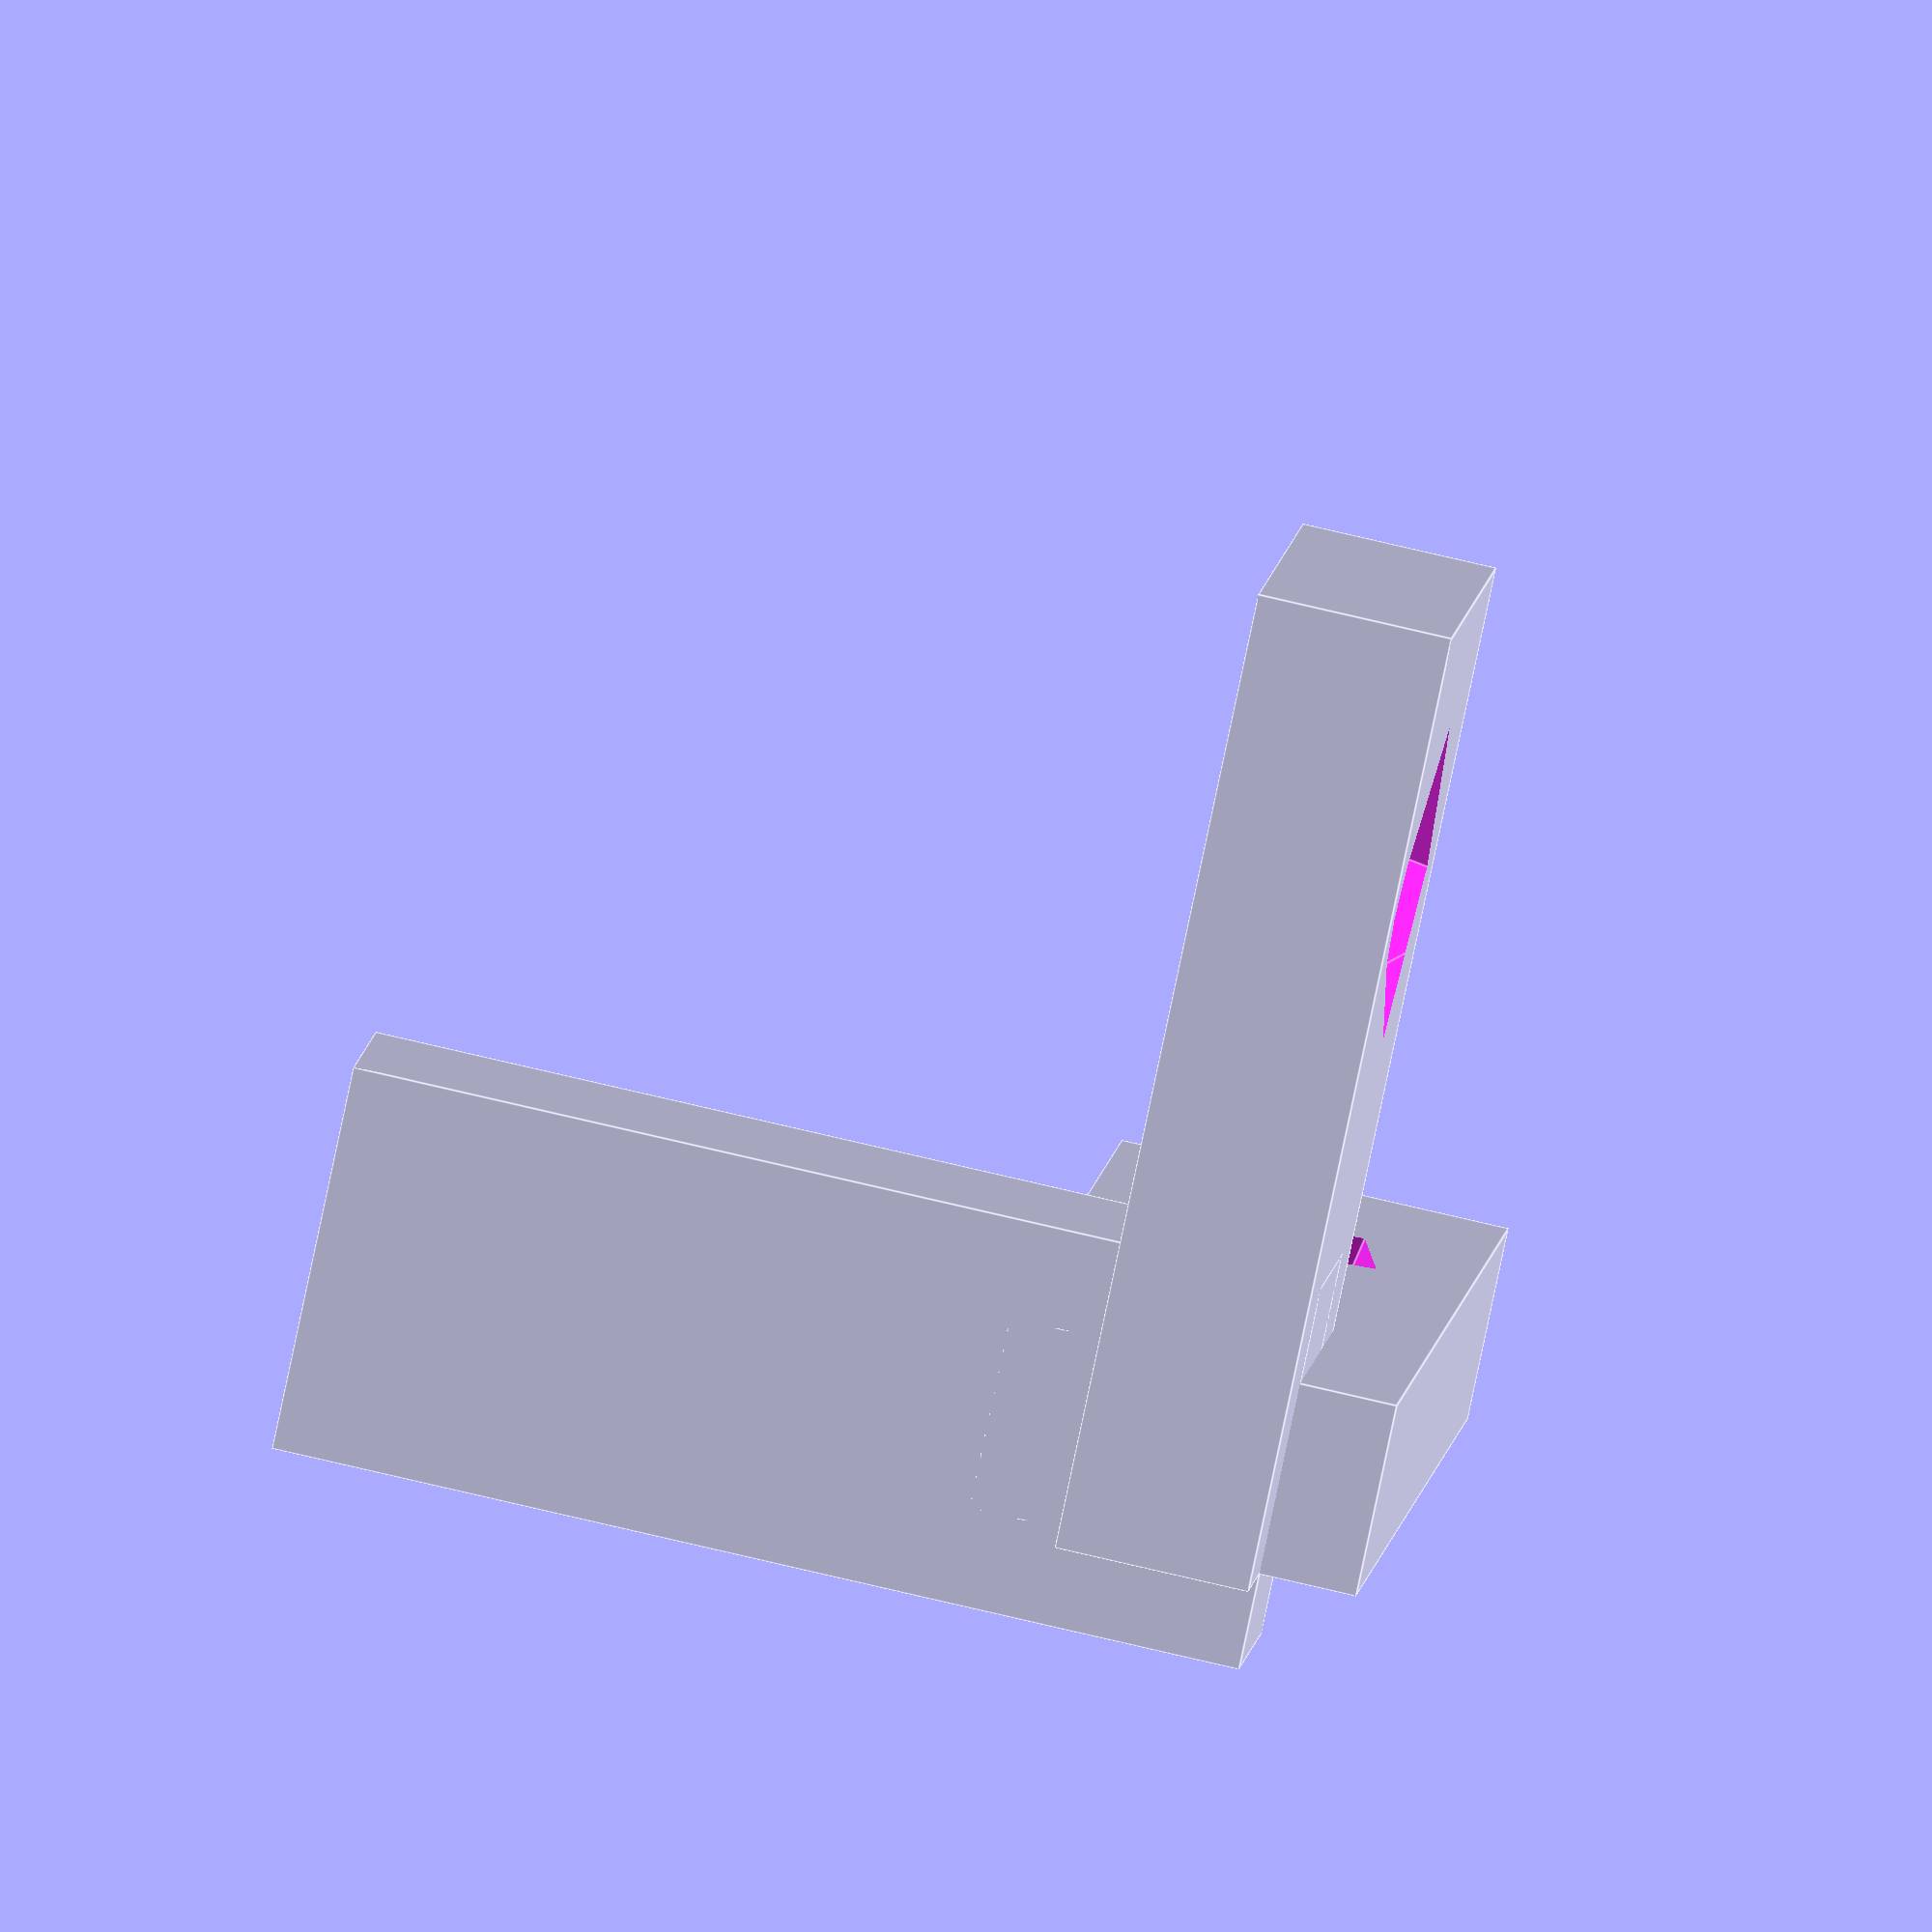
<openscad>
module screw() {
    rotate(a=[11.459155902616464, 0.0, 11.459155902616464]) {
        cube(size=[0.7, 0.7, 5.0], center=true);
    };
};

module sprocket() {
    sphere(r=1.0);
};

difference() {
    union() {
        translate([0.0, 0.0, 2.0]) {
            cube(size=[2.0, 1.0, 5.0], center=true);
        };
        translate([2.0, 0.0, 0.0]) {
            cube(size=[5.0, 2.0, 1.0], center=true);
        };
        translate([0.0, 2.0, 0.0]) {
            cube(size=[1.0, 5.0, 2.0], center=true);
        };
    };
    translate([3.0, 0.0, 0.0]) {
        screw() {};
    };
    translate([0.0, 0.0, 3.0]) {
        sprocket() {};
    };
};

</openscad>
<views>
elev=258.3 azim=96.6 roll=191.8 proj=o view=edges
</views>
